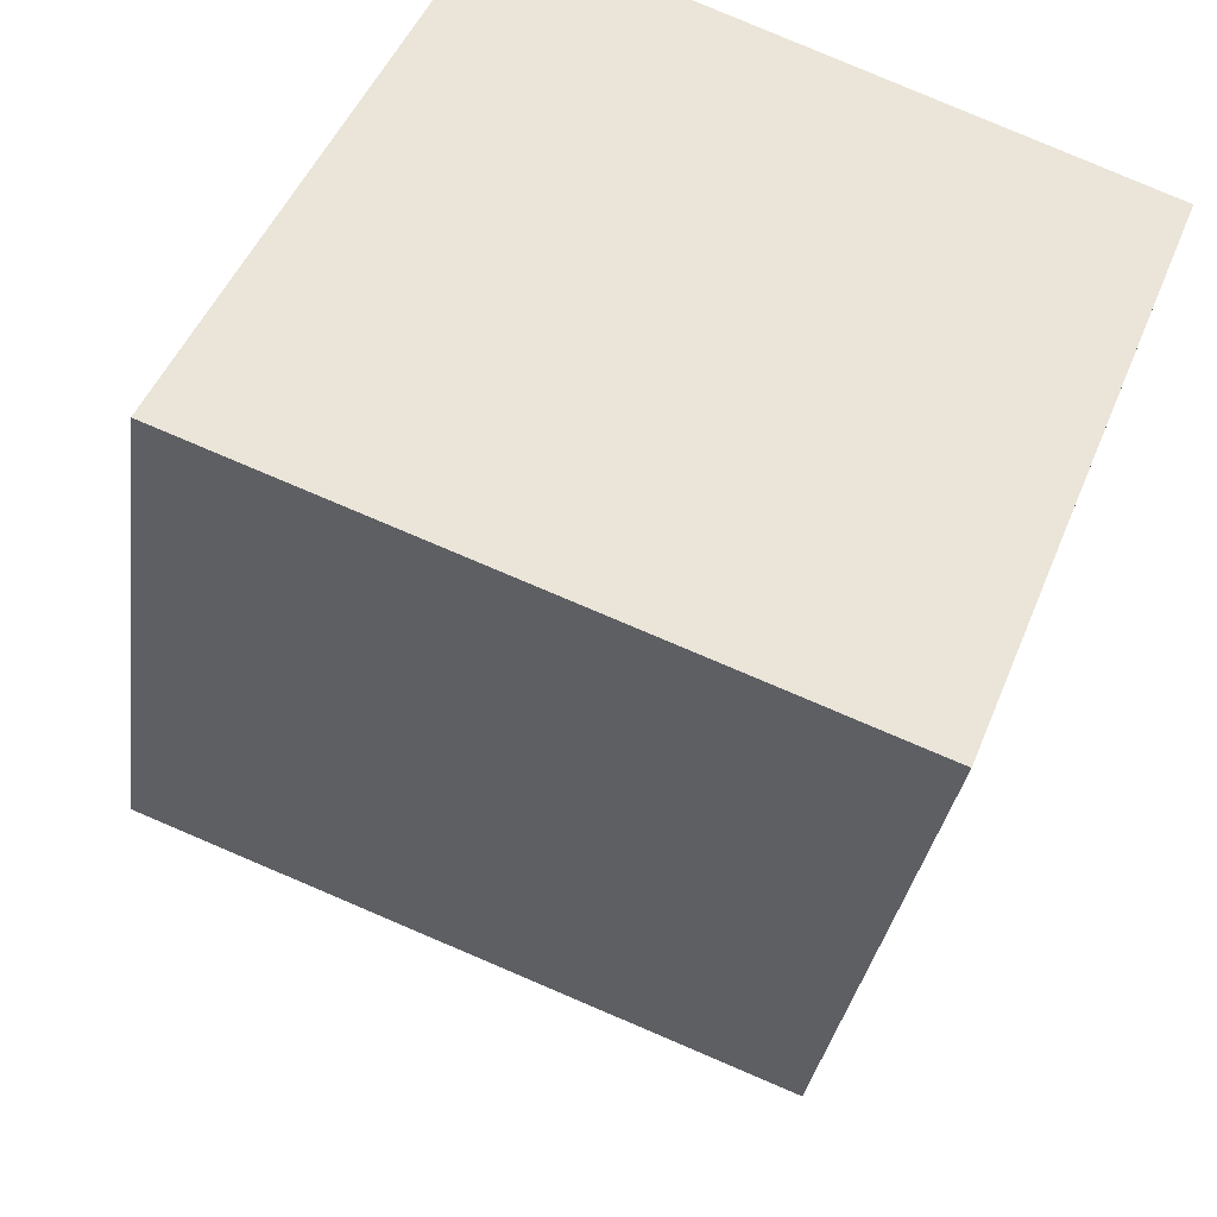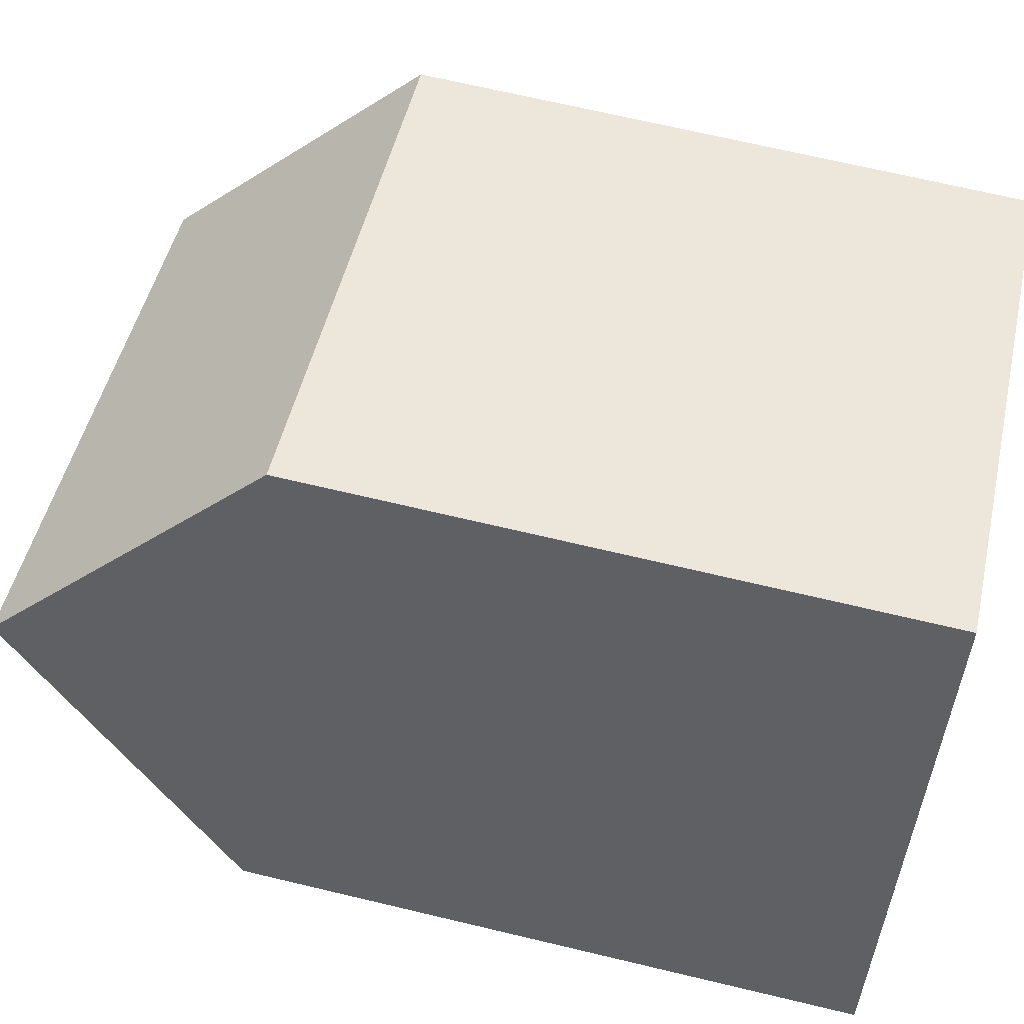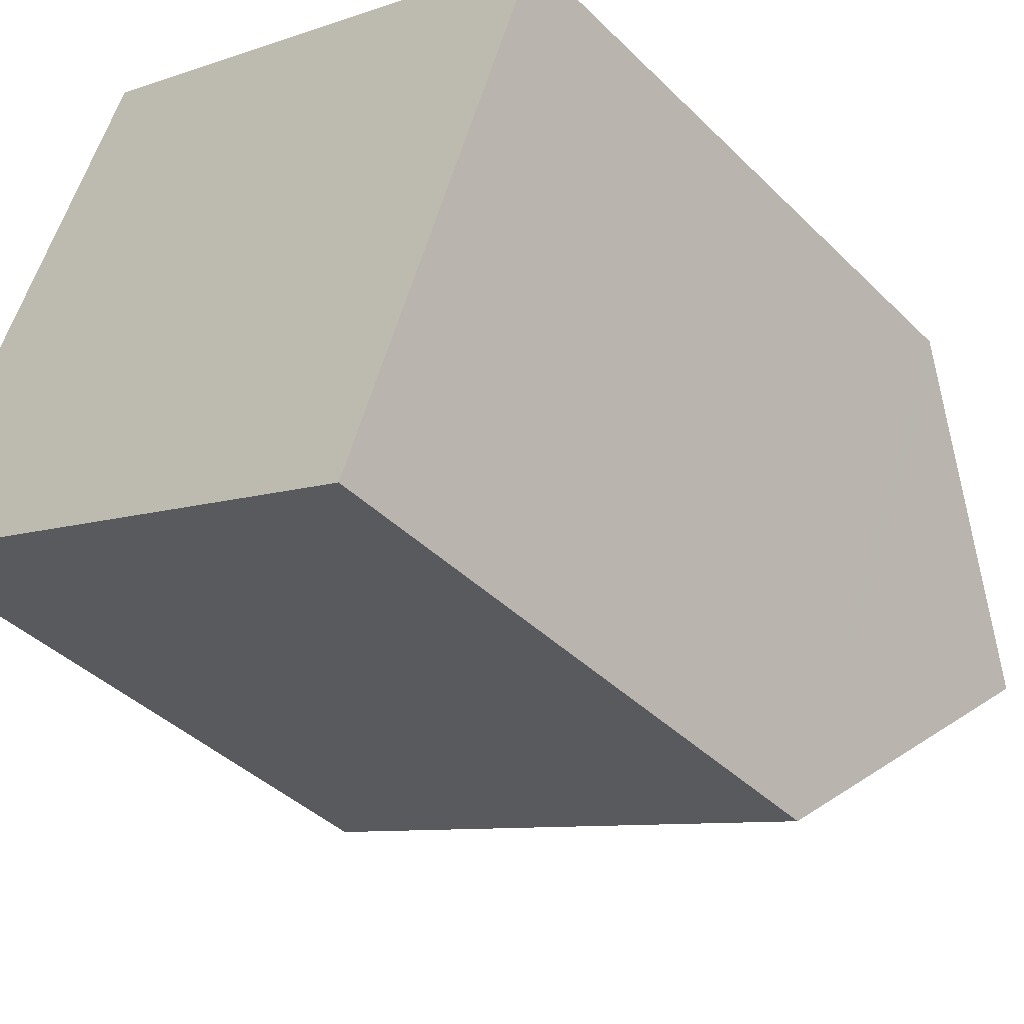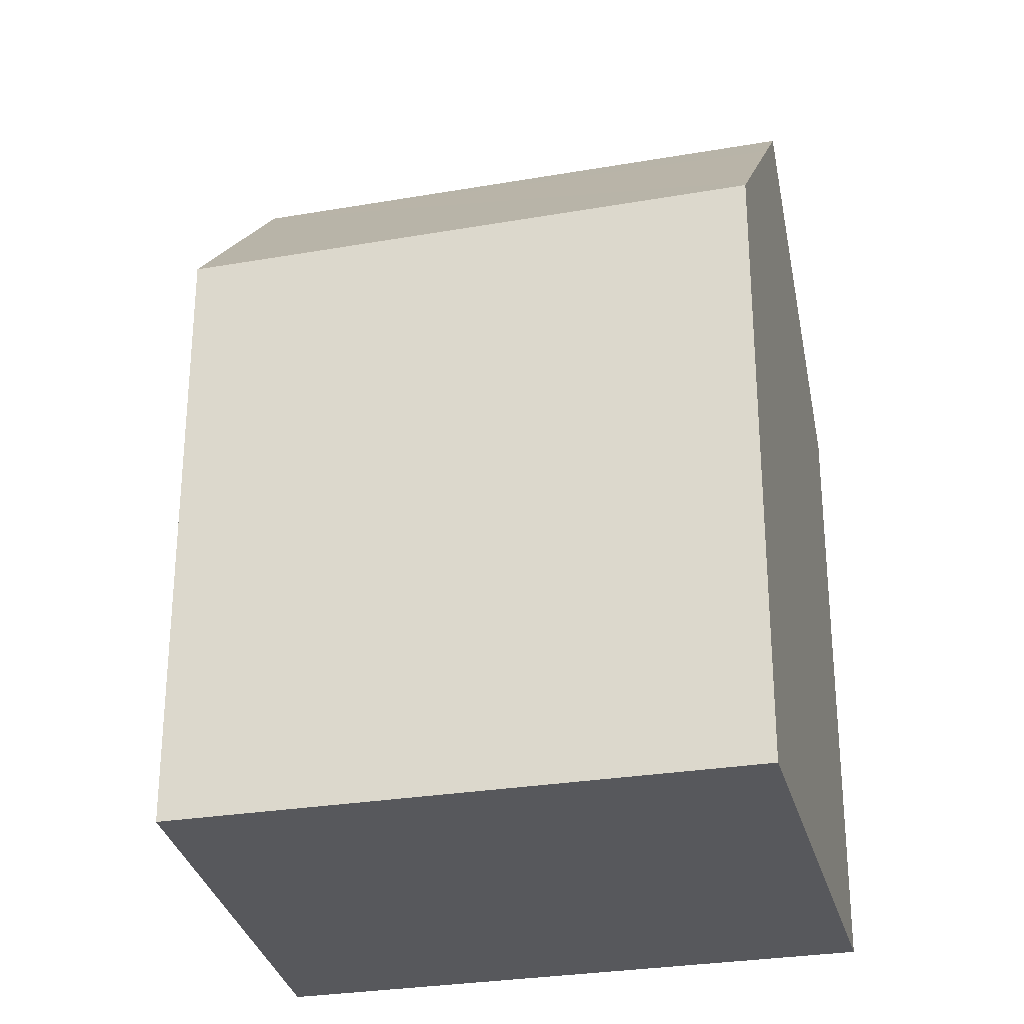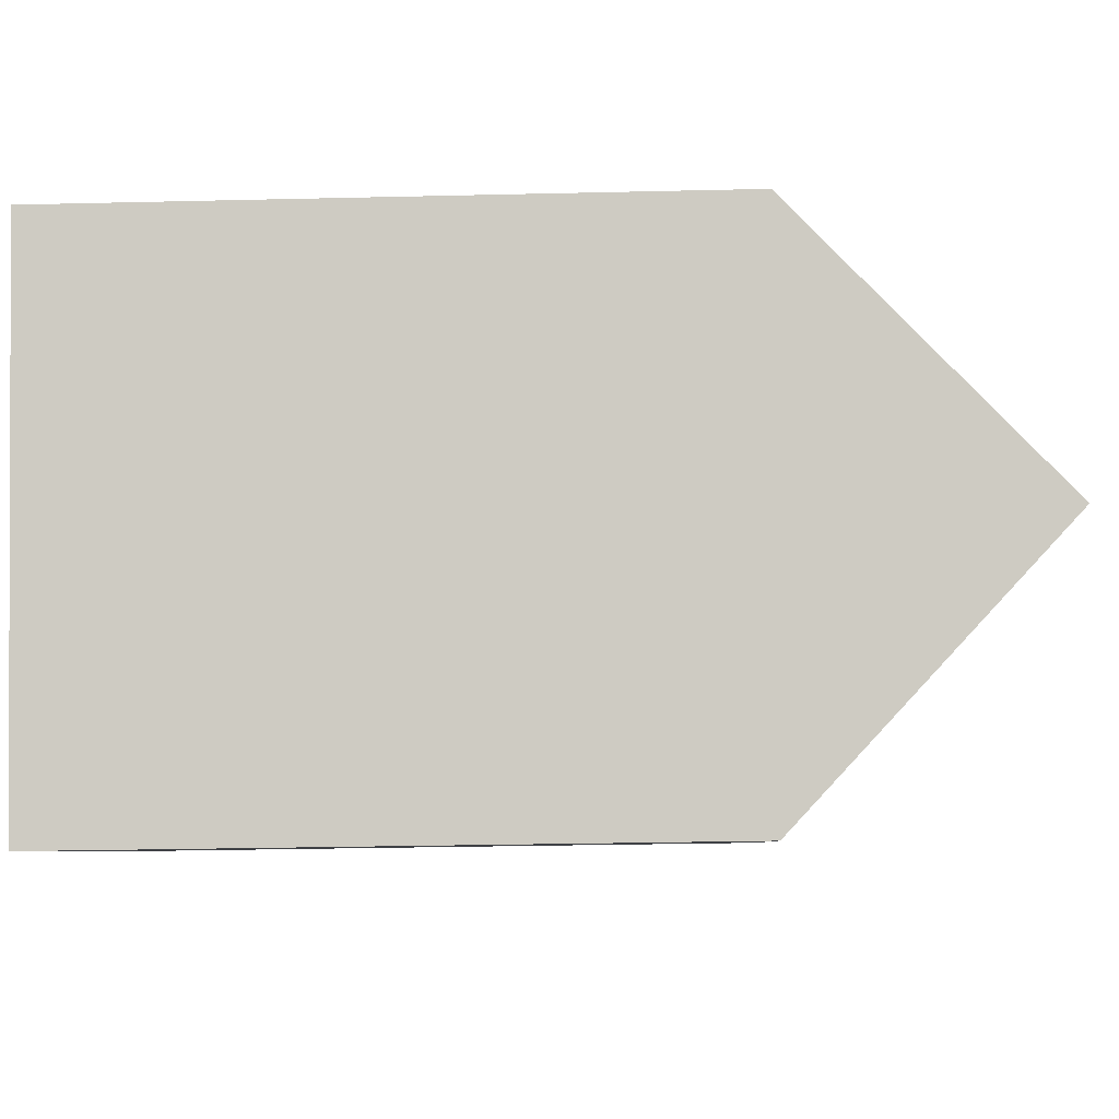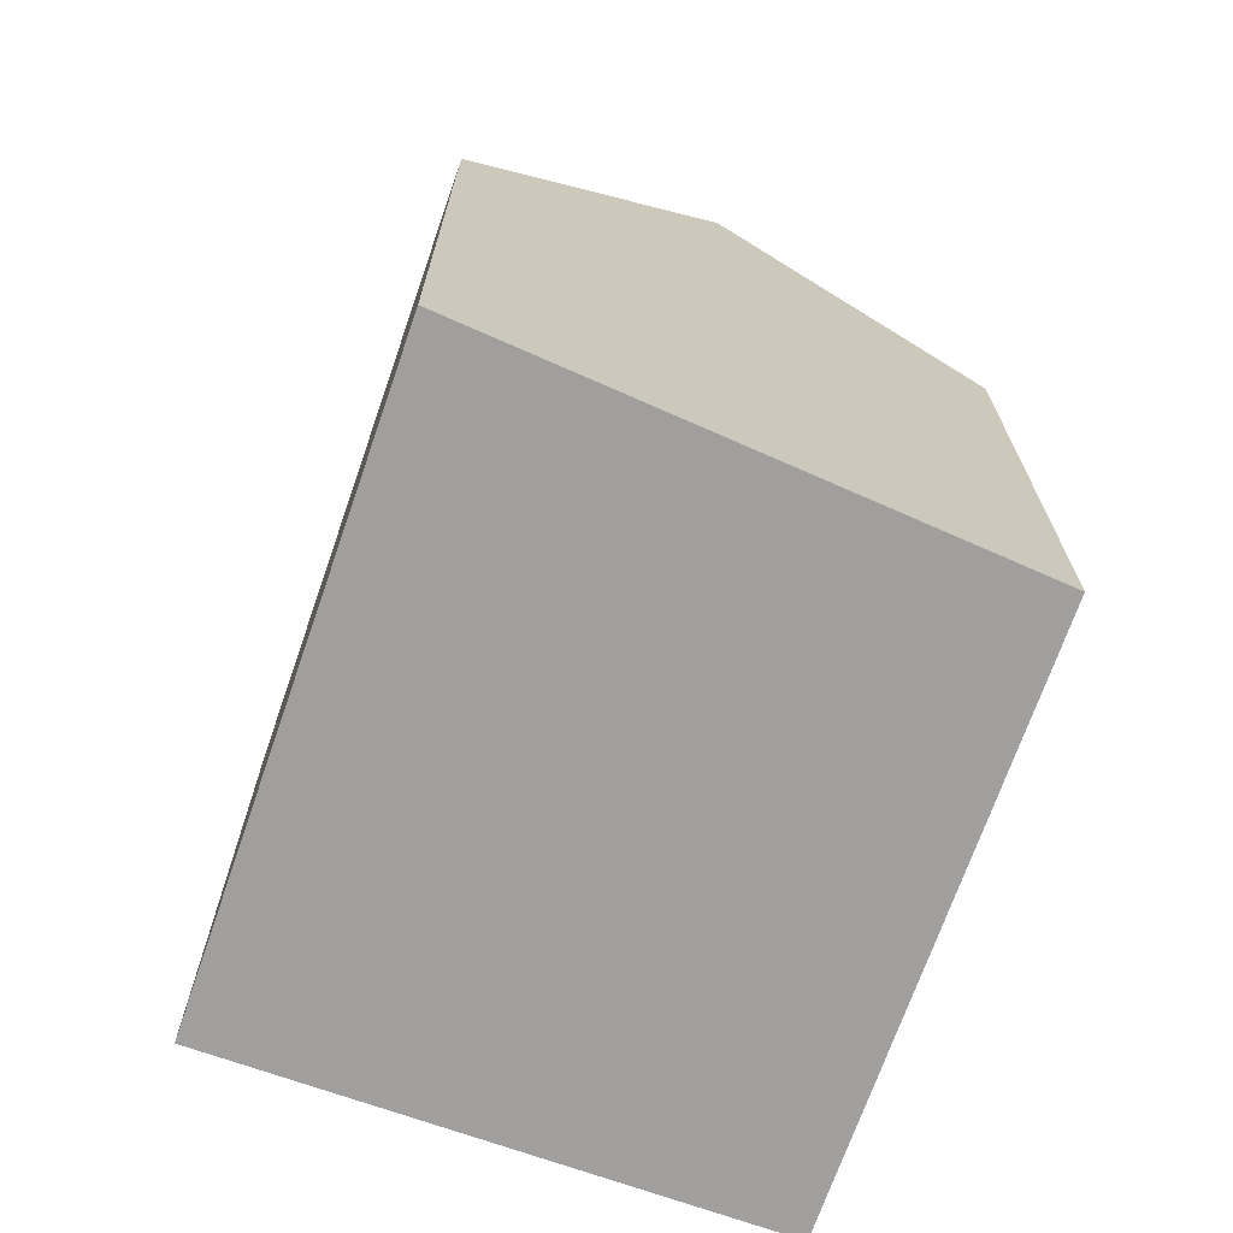
<metadata>
{"format":"obj","ext":"obj","renderer":"f3d","projection":"perspective","resolution":1024,"background":"white","views":[{"elev":-29.6,"azim":-7.5,"up":"+Z"},{"elev":69.0,"azim":-76.6,"up":"+Z"},{"elev":-40.2,"azim":39.9,"up":"+Z"},{"elev":-28.8,"azim":36.4,"up":"+Y"},{"elev":-27.6,"azim":92.1,"up":"+Z"},{"elev":-71.5,"azim":-87.2,"up":"+Y"}]}
</metadata>
<code>
v  18.95 15.2 6.286
v  5.754 15.31 11.46
v  5.864 15.08 11.68
v  18.8 15.58 5.92
v  2.923 21.29 5.821
v  17.14 19.76 1.857
v  16.53 21.29 0.367
v  16.41 21.29 0.413
v  14.07 15.11 -5.642
v  13.49 15.11 -5.408
v  0 15.11 9.253e-16
v  14.07 3.455e-16 -5.642
v  0 0 0
v  13.49 3.311e-16 -5.408
v  5.864 -7.149e-16 11.68
v  2.923 -3.564e-16 5.821
v  5.754 -7.016e-16 11.46
v  18.95 -3.849e-16 6.286
v  16.53 -2.247e-17 0.367
v  18.8 -3.625e-16 5.92
v  17.14 -1.137e-16 1.857
g defaultobject
f 1 2 3
f 2 1 4
f 2 4 5
f 5 4 6
f 5 6 7
f 5 7 8
f 9 8 7
f 8 9 10
f 8 10 5
f 5 10 11
f 12 10 9
f 10 12 11
f 11 12 13
f 13 12 14
f 11 2 5
f 2 11 13
f 2 13 3
f 3 13 15
f 15 13 16
f 15 16 17
f 3 18 1
f 18 3 15
f 6 9 7
f 9 6 4
f 9 4 1
f 9 1 18
f 9 18 19
f 9 19 12
f 19 18 20
f 19 20 21
f 14 16 13
f 16 14 12
f 16 12 19
f 16 19 15
f 15 19 21
f 15 21 20
f 15 20 18

</code>
